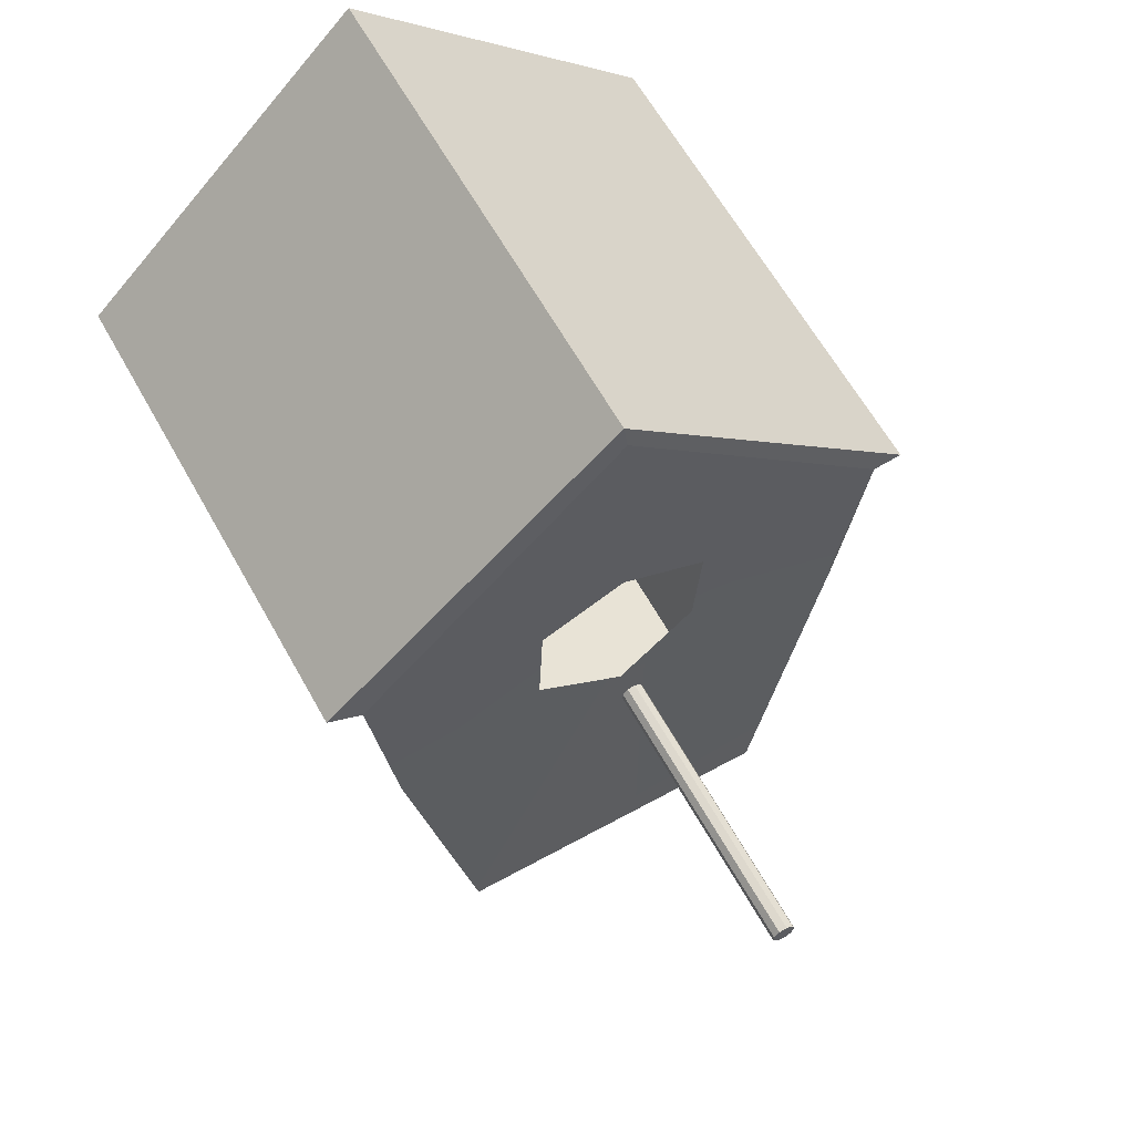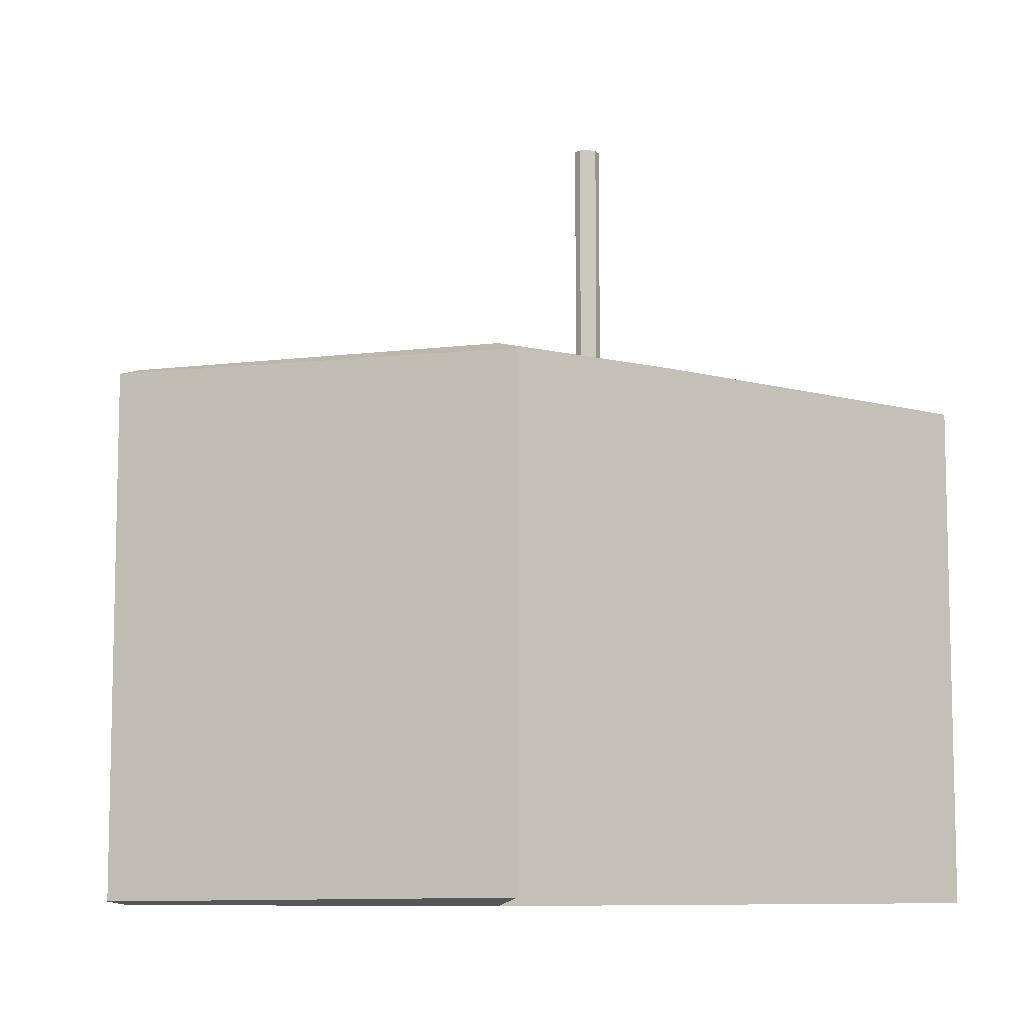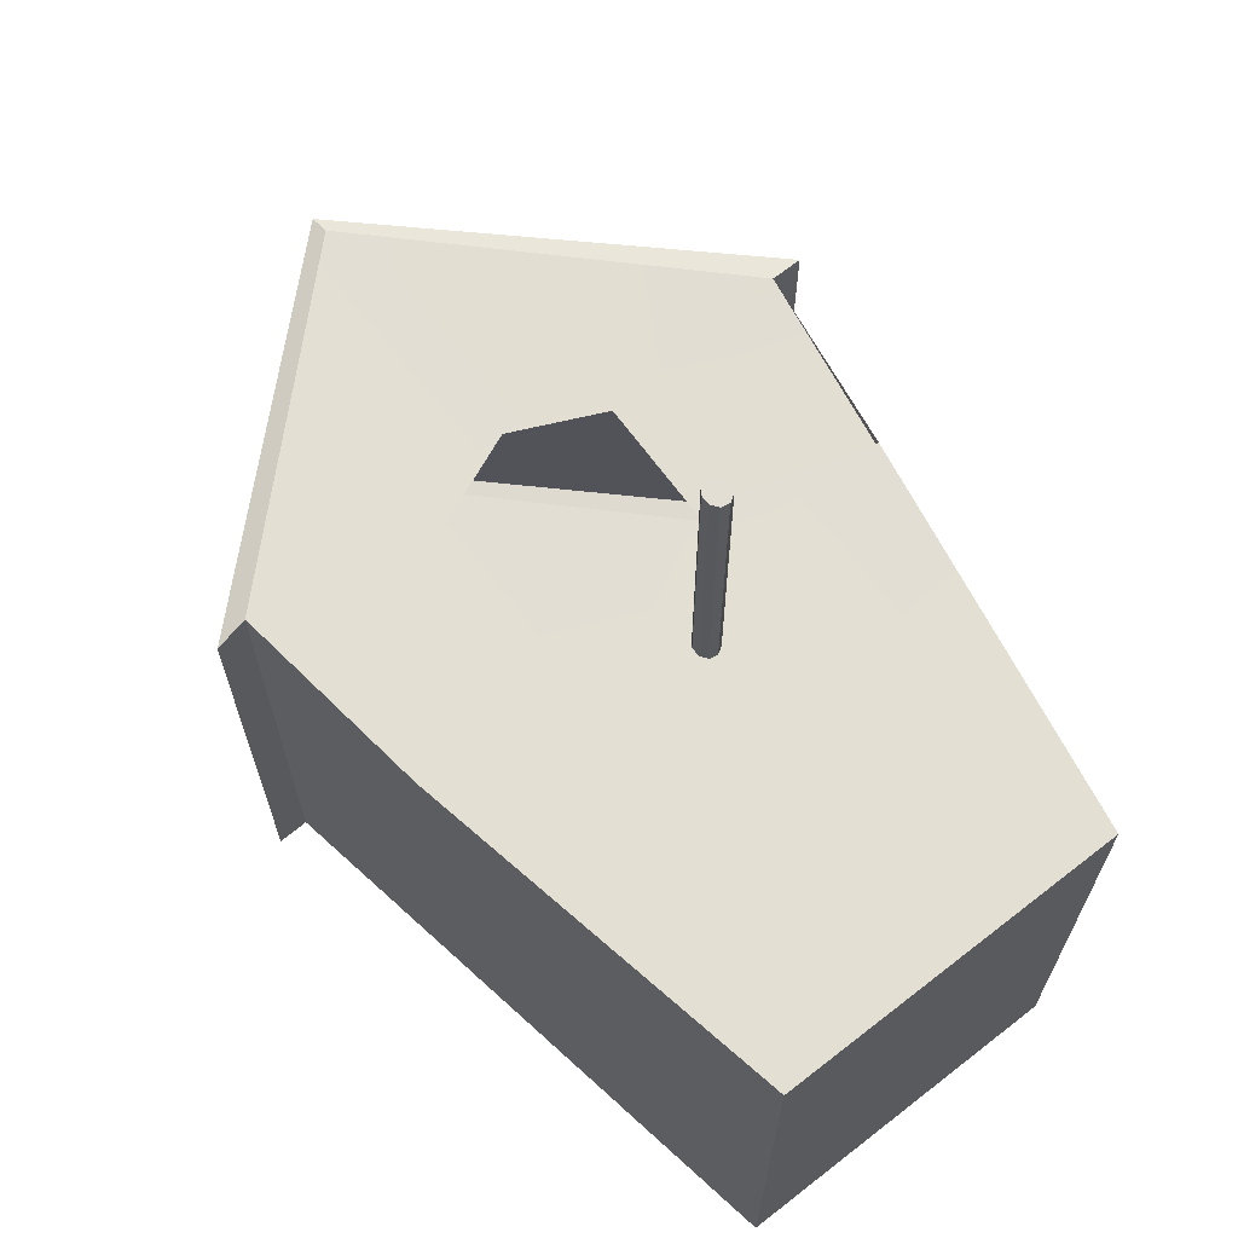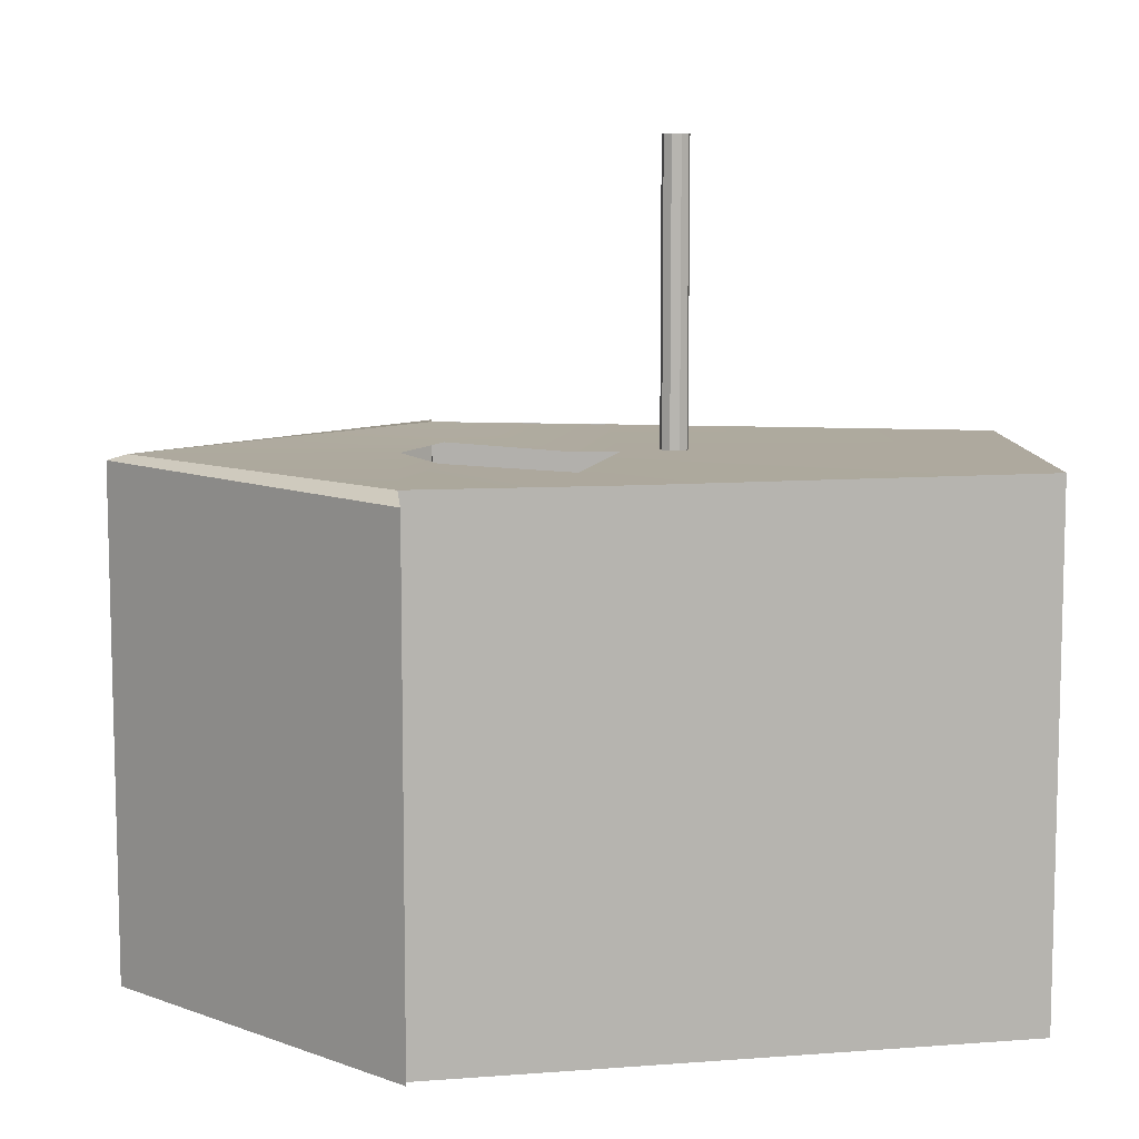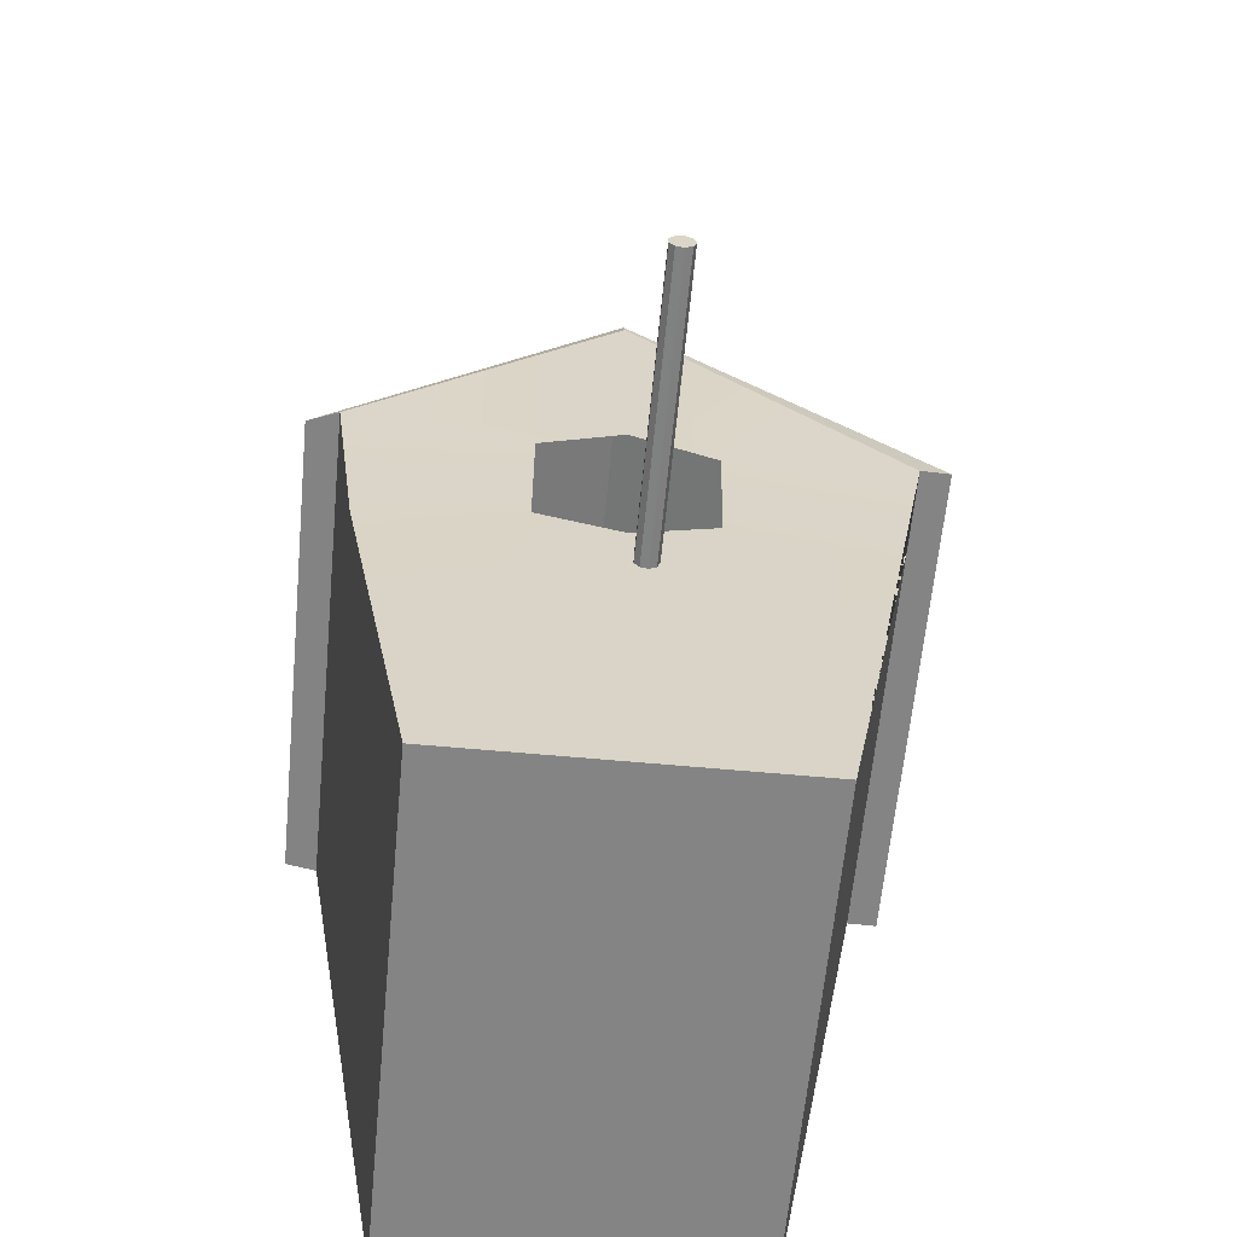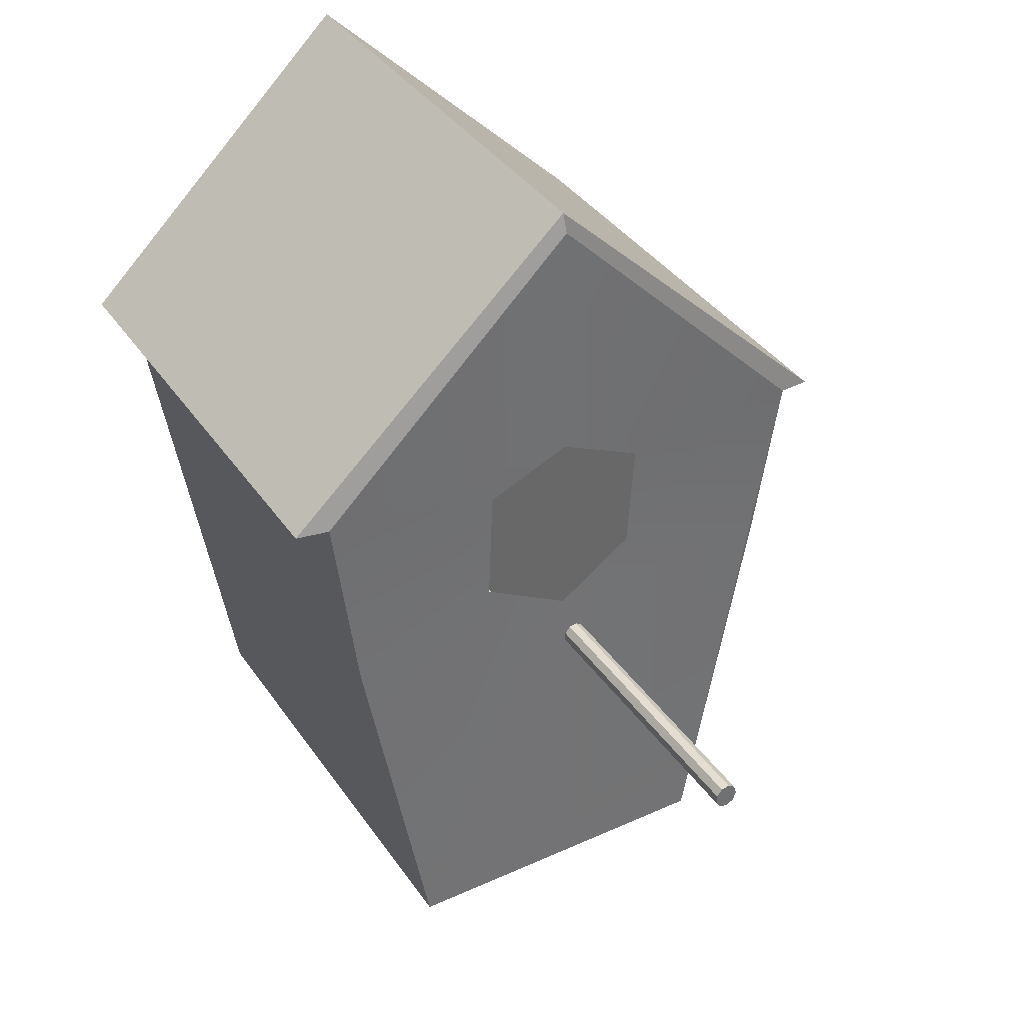
<metadata>
{"format":"obj","ext":"obj","renderer":"f3d","projection":"perspective","resolution":1024,"background":"white","views":[{"elev":62.5,"azim":-29.1,"up":"+Y"},{"elev":-8.6,"azim":-117.0,"up":"+Z"},{"elev":67.2,"azim":-38.0,"up":"+Z"},{"elev":9.1,"azim":-91.9,"up":"+Z"},{"elev":-61.4,"azim":-5.4,"up":"+Y"},{"elev":37.2,"azim":-30.2,"up":"+Y"}]}
</metadata>
<code>
g default
v 0.04263 0.6157 0.4319
v 0.02996 0.6242 0.4319
v 0.01538 0.6215 0.4319
v 0.005694 0.6089 0.4319
v 0.005442 0.5923 0.4319
v 0.01474 0.5795 0.4319
v 0.02924 0.5764 0.4319
v 0.04215 0.5845 0.4319
v 0.04744 0.6 0.4319
v 0.04263 0.6157 0.9616
v 0.02996 0.6242 0.9616
v 0.01538 0.6215 0.9616
v 0.005694 0.6089 0.9616
v 0.005442 0.5923 0.9616
v 0.01474 0.5795 0.9616
v 0.02924 0.5764 0.9616
v 0.04215 0.5845 0.9616
v 0.04744 0.6 0.9616
g pCylinder1 group
f 1 2 11 10
f 2 3 12 11
f 3 4 13 12
f 4 5 14 13
f 5 6 15 14
f 6 7 16 15
f 7 8 17 16
f 8 9 18 17
f 9 1 10 18
f 1 9 8 7 6 5 4 3 2
f 10 11 12 13 14 15 16 17 18
g default
v -0.3128 0.003219 0.4314
v 0.3098 0.003219 0.4314
v -0.4893 1.054 0.4314
v 0.4937 1.018 0.4314
v -0.4893 1.054 -0.4981
v 0.4937 1.018 -0.4981
v -0.3128 0.003219 -0.4981
v 0.3098 0.003219 -0.4981
v -0.001471 0.003219 0.4314
v -0.001471 0.003219 -0.4981
v -0.006127 1.519 -0.4981
v -0.006127 1.519 0.4314
v -0.002661 1.063 0.4314
v -0.001471 0.6938 0.4314
v 0.441 0.6984 0.4314
v -0.4424 0.6901 0.4314
v -0.1575 0.9972 0.4314
v -0.1571 0.7697 0.4158
v 0.1545 0.9909 0.4314
v 0.1529 0.7748 0.414
v -0.005776 1.553 -0.4921
v -0.007346 1.554 0.4211
v 0.5487 1.019 0.4295
v 0.5487 1.019 -0.5
v -0.5466 1.048 0.4127
v -0.5466 1.048 -0.4841
g group pCube1
f 30 31 37 22
f 39 40 41 42
f 28 29 24 26
f 27 28 26 20
f 20 26 24 22 33
f 25 19 34 21 23
f 25 28 27 19
f 23 29 28 25
f 43 40 39 44
f 21 35 31 30
f 19 27 32 36 34
f 33 38 32 27 20
f 22 37 38 33
f 34 36 35 21
f 30 22 41 40
f 22 24 42 41
f 24 29 39 42
f 21 30 40 43
f 29 23 44 39
f 23 21 43 44

</code>
